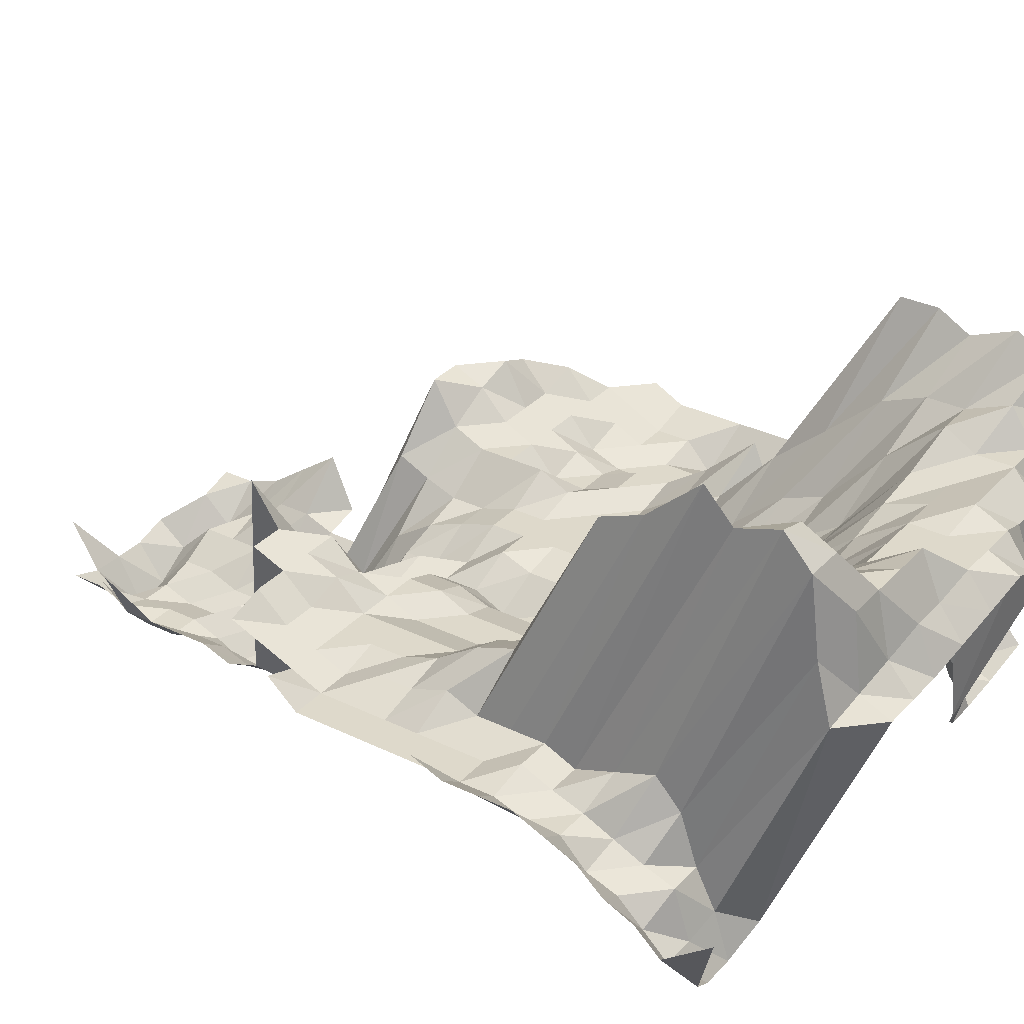
<metadata>
{"format":"obj","ext":"obj","renderer":"f3d","projection":"perspective","resolution":1024,"background":"white","views":[{"elev":31.7,"azim":-55.4,"up":"+Z"}]}
</metadata>
<code>
g default
v 0.04225 -0.02242 0.868
v 0.07704 -0.03386 0.855
v 0.06492 -0.0337 0.851
v 0.05317 -0.0337 0.851
v 0.04142 -0.0337 0.851
v 0.02981 -0.03386 0.855
v 0.1022 -0.04634 0.868
v 0.08978 -0.04613 0.864
v 0.07632 -0.04522 0.847
v 0.06393 -0.04474 0.838
v 0.05211 -0.04453 0.834
v 0.04103 -0.04501 0.843
v 0.02981 -0.04565 0.855
v 0.1022 -0.0583 0.868
v 0.08884 -0.05743 0.855
v 0.0774 -0.0577 0.859
v 0.06492 -0.05716 0.851
v 0.05292 -0.05689 0.847
v 0.04123 -0.05689 0.847
v 0.02967 -0.05716 0.851
v 0.01828 -0.0583 0.868
v 0.1027 -0.07059 0.872
v 0.08978 -0.06994 0.864
v 0.0774 -0.06954 0.859
v 0.06492 -0.06889 0.851
v 0.05267 -0.06824 0.843
v 0.04123 -0.06857 0.847
v 0.02953 -0.06857 0.847
v 0.01809 -0.06954 0.859
v 0.006387 -0.07132 0.881
v 0.1037 -0.08346 0.881
v 0.09061 -0.08261 0.872
v 0.0774 -0.08137 0.859
v 0.06462 -0.08024 0.847
v 0.05267 -0.07986 0.843
v 0.04123 -0.08024 0.847
v 0.02953 -0.08024 0.847
v 0.01809 -0.08137 0.859
v 0.1048 -0.09658 0.89
v 0.09061 -0.09462 0.872
v 0.07704 -0.09278 0.855
v 0.06462 -0.09191 0.847
v 0.05317 -0.09234 0.851
v 0.04103 -0.09148 0.843
v 0.02967 -0.09234 0.851
v 0.01809 -0.09321 0.859
v 0.1027 -0.1066 0.872
v 0.09019 -0.1062 0.868
v 0.0774 -0.1051 0.859
v 0.06492 -0.1041 0.851
v 0.05292 -0.1036 0.847
v 0.04079 -0.1025 0.838
v 0.02967 -0.1041 0.851
v 0.01809 -0.1051 0.859
v 0.09019 -0.1181 0.868
v 0.0774 -0.1169 0.859
v 0.06492 -0.1158 0.851
v 0.05267 -0.1147 0.843
v 0.04079 -0.114 0.838
v 0.02953 -0.1153 0.847
v 0.01801 -0.1163 0.855
v 0.1228 -0.14 0.934
v 0.1099 -0.14 0.934
v 0.09445 -0.1362 0.909
v 0.07785 -0.1295 0.864
v 0.06492 -0.1275 0.851
v 0.05292 -0.1269 0.847
v 0.04103 -0.1263 0.843
v 0.02967 -0.1275 0.851
v 0.01809 -0.1287 0.859
v 0.006844 -0.1415 0.944
v 0.1478 -0.152 0.929
v 0.1357 -0.1528 0.934
v 0.1222 -0.152 0.929
v 0.1082 -0.1504 0.919
v 0.09394 -0.1479 0.904
v 0.07983 -0.145 0.886
v 0.06592 -0.1414 0.864
v 0.05292 -0.1386 0.847
v 0.04123 -0.1386 0.847
v 0.02953 -0.1386 0.847
v 0.01935 -0.1504 0.919
v 0.006735 -0.152 0.929
v -0.006093 -0.152 0.929
v 0.1598 -0.1639 0.924
v 0.1463 -0.163 0.919
v 0.1336 -0.163 0.919
v 0.1209 -0.163 0.919
v 0.1076 -0.1622 0.914
v 0.09352 -0.1597 0.9
v 0.08064 -0.1588 0.895
v 0.0679 -0.1579 0.89
v 0.05505 -0.1563 0.881
v 0.04356 -0.1588 0.895
v 0.03138 -0.1597 0.9
v 0.01946 -0.1639 0.924
v 0.006699 -0.1639 0.924
v -0.00606 -0.1639 0.924
v -0.01882 -0.1639 0.924
v -0.03141 -0.163 0.919
v 0.1707 -0.1748 0.914
v 0.1581 -0.1748 0.914
v 0.1455 -0.1748 0.914
v 0.1328 -0.1748 0.914
v 0.1202 -0.1748 0.914
v 0.1076 -0.1748 0.914
v 0.09352 -0.1721 0.9
v 0.08109 -0.1721 0.9
v 0.0679 -0.1702 0.89
v 0.05624 -0.1721 0.9
v 0.04356 -0.1711 0.895
v 0.03138 -0.1721 0.9
v 0.01925 -0.1748 0.914
v 0.006663 -0.1757 0.919
v -0.005994 -0.1748 0.914
v -0.01861 -0.1748 0.914
v -0.03124 -0.1748 0.914
v 0.1833 -0.1874 0.914
v 0.1698 -0.1863 0.909
v 0.1572 -0.1863 0.909
v 0.1439 -0.1853 0.904
v 0.1321 -0.1863 0.909
v 0.1189 -0.1853 0.904
v 0.1076 -0.1874 0.914
v 0.09394 -0.1853 0.904
v 0.08145 -0.1853 0.904
v 0.06828 -0.1835 0.895
v 0.05592 -0.1835 0.895
v 0.044 -0.1853 0.904
v 0.03169 -0.1863 0.909
v 0.01914 -0.1863 0.909
v 0.00659 -0.1863 0.909
v -0.005962 -0.1863 0.909
v -0.01851 -0.1863 0.909
v -0.03107 -0.1863 0.909
v -0.04386 -0.1874 0.914
v 0.1823 -0.1989 0.909
v 0.1688 -0.1978 0.904
v 0.1563 -0.1978 0.904
v 0.1432 -0.1969 0.9
v 0.1314 -0.1978 0.904
v 0.1189 -0.1978 0.904
v 0.107 -0.1989 0.909
v 0.09394 -0.1978 0.904
v 0.08145 -0.1978 0.904
v 0.06897 -0.1978 0.904
v 0.05592 -0.1958 0.895
v 0.044 -0.1978 0.904
v 0.03169 -0.1989 0.909
v 0.01904 -0.1978 0.904
v 0.00659 -0.1989 0.909
v -0.005962 -0.1989 0.909
v -0.01841 -0.1978 0.904
v -0.03089 -0.1978 0.904
v -0.04338 -0.1978 0.904
v 0.1823 -0.2114 0.909
v 0.1688 -0.2102 0.904
v 0.1557 -0.2093 0.9
v 0.1432 -0.2093 0.9
v 0.1321 -0.2114 0.909
v 0.1196 -0.2114 0.909
v 0.1064 -0.2102 0.904
v 0.09394 -0.2102 0.904
v 0.08145 -0.2102 0.904
v 0.06866 -0.2093 0.9
v 0.05561 -0.207 0.89
v 0.04381 -0.2093 0.9
v 0.03152 -0.2102 0.904
v 0.01904 -0.2102 0.904
v 0.00659 -0.2114 0.909
v -0.005962 -0.2114 0.909
v -0.01851 -0.2114 0.909
v -0.03089 -0.2102 0.904
v -0.04338 -0.2102 0.904
v 0.1823 -0.2239 0.909
v 0.1672 -0.2205 0.895
v 0.1557 -0.2217 0.9
v 0.1432 -0.2217 0.9
v 0.1321 -0.2239 0.909
v 0.1189 -0.2227 0.904
v 0.1064 -0.2227 0.904
v 0.09394 -0.2227 0.904
v 0.08145 -0.2227 0.904
v 0.06866 -0.2217 0.9
v 0.05561 -0.2192 0.89
v 0.04381 -0.2217 0.9
v 0.03152 -0.2227 0.904
v 0.01904 -0.2227 0.904
v 0.00659 -0.2239 0.909
v -0.005994 -0.2251 0.914
v -0.01851 -0.2239 0.909
v -0.03089 -0.2227 0.904
v -0.04338 -0.2227 0.904
v 0.1823 -0.2364 0.909
v 0.1672 -0.2328 0.895
v 0.1557 -0.2341 0.9
v 0.1447 -0.2364 0.909
v 0.1336 -0.239 0.919
v 0.1202 -0.2377 0.914
v 0.1076 -0.2377 0.914
v 0.09352 -0.2341 0.9
v 0.08109 -0.2341 0.9
v 0.06866 -0.2341 0.9
v 0.05624 -0.2341 0.9
v 0.04381 -0.2341 0.9
v 0.03152 -0.2351 0.904
v 0.01914 -0.2364 0.909
v 0.006663 -0.239 0.919
v -0.00606 -0.2403 0.924
v -0.01861 -0.2377 0.914
v -0.03089 -0.2351 0.904
v -0.04338 -0.2351 0.904
v 0.1823 -0.249 0.909
v 0.1681 -0.2465 0.9
v 0.1557 -0.2465 0.9
v 0.1447 -0.249 0.909
v 0.1357 -0.2558 0.934
v 0.1209 -0.2517 0.919
v 0.107 -0.249 0.909
v 0.09352 -0.2465 0.9
v 0.08145 -0.2476 0.904
v 0.06866 -0.2465 0.9
v 0.05624 -0.2465 0.9
v 0.04381 -0.2465 0.9
v 0.03169 -0.249 0.909
v 0.01925 -0.2503 0.914
v 0.006699 -0.2531 0.924
v -0.006093 -0.2544 0.929
v -0.01851 -0.249 0.909
v -0.03089 -0.2476 0.904
v -0.04338 -0.2476 0.904
v -0.05679 -0.2517 0.919
v 0.1823 -0.2615 0.909
v 0.1672 -0.2575 0.895
v 0.1557 -0.2589 0.9
v 0.1439 -0.2601 0.904
v 0.1336 -0.2644 0.919
v 0.1235 -0.2701 0.939
v 0.1082 -0.2644 0.919
v 0.09497 -0.2629 0.914
v 0.0819 -0.2615 0.909
v 0.06935 -0.2615 0.909
v 0.0568 -0.2615 0.909
v 0.04425 -0.2615 0.909
v 0.03204 -0.2644 0.919
v 0.01935 -0.2644 0.919
v 0.006844 -0.2716 0.944
v -0.006473 -0.2839 0.987
v -0.01851 -0.2615 0.909
v -0.03089 -0.2601 0.904
v -0.04338 -0.2601 0.904
v -0.05648 -0.2629 0.914
v 0.1805 -0.2713 0.9
v 0.1672 -0.2698 0.895
v 0.1557 -0.2713 0.9
v 0.1432 -0.2713 0.9
v 0.1452 -0.3011 0.999
v 0.1255 -0.2876 0.954
v 0.1099 -0.2816 0.934
v 0.09549 -0.277 0.919
v 0.0828 -0.277 0.919
v 0.07011 -0.277 0.919
v 0.05742 -0.277 0.919
v 0.04473 -0.277 0.919
v 0.03222 -0.2785 0.924
v 0.01967 -0.2816 0.934
v 0.006996 -0.2909 0.965
v -0.006513 -0.2993 0.993
v -0.01851 -0.274 0.909
v -0.03107 -0.274 0.909
v -0.04338 -0.2725 0.904
v -0.05648 -0.2755 0.914
v 0.1805 -0.2837 0.9
v 0.1662 -0.2806 0.89
v 0.1548 -0.2821 0.895
v 0.1432 -0.2837 0.9
v 0.1452 -0.3149 0.999
v 0.1276 -0.3058 0.97
v 0.1105 -0.296 0.939
v 0.09653 -0.2928 0.929
v 0.08325 -0.2913 0.924
v 0.0705 -0.2913 0.924
v 0.05774 -0.2913 0.924
v 0.04498 -0.2913 0.924
v 0.03257 -0.2944 0.934
v 0.01998 -0.2992 0.949
v 0.007199 -0.313 0.993
v -0.006624 -0.3184 1.01
v -0.01841 -0.285 0.904
v -0.03089 -0.285 0.904
v -0.04319 -0.2837 0.9
v -0.05648 -0.2881 0.914
v 0.1795 -0.2945 0.895
v 0.1662 -0.2928 0.89
v 0.1548 -0.2945 0.895
v 0.1432 -0.2961 0.9
v 0.1443 -0.3267 0.993
v 0.1284 -0.3211 0.976
v 0.113 -0.3159 0.96
v 0.09757 -0.3089 0.939
v 0.0846 -0.3089 0.939
v 0.07164 -0.3089 0.939
v 0.05805 -0.3057 0.929
v 0.04546 -0.3073 0.934
v 0.03291 -0.3106 0.944
v 0.02032 -0.3175 0.965
v 0.00712 -0.3231 0.982
v -0.006552 -0.3287 0.999
v -0.01851 -0.2991 0.909
v -0.03076 -0.2961 0.9
v -0.04319 -0.2961 0.9
v -0.05617 -0.2991 0.909
v 0.1929 -0.3085 0.9
v 0.1795 -0.3068 0.895
v 0.1655 -0.3037 0.886
v 0.1539 -0.3051 0.89
v 0.1424 -0.3068 0.895
v 0.1452 -0.3424 0.999
v 0.1284 -0.3346 0.976
v 0.1149 -0.3346 0.976
v 0.1003 -0.3308 0.965
v 0.0865 -0.3291 0.96
v 0.07278 -0.327 0.954
v 0.0593 -0.3253 0.949
v 0.04595 -0.3236 0.944
v 0.03347 -0.3291 0.96
v 0.02032 -0.3308 0.965
v 0.007243 -0.3424 0.999
v -0.006585 -0.3442 1.004
v -0.01861 -0.3133 0.914
v -0.03059 -0.3068 0.895
v -0.04271 -0.3051 0.89
v -0.05586 -0.3099 0.904
v 0.1929 -0.3209 0.9
v 0.1777 -0.3159 0.886
v 0.1638 -0.3127 0.877
v 0.1524 -0.3141 0.881
v 0.1424 -0.3191 0.895
v 0.1443 -0.3541 0.993
v 0.1292 -0.3502 0.982
v 0.1142 -0.3459 0.97
v 0.1003 -0.3441 0.965
v 0.08695 -0.3441 0.965
v 0.07362 -0.3441 0.965
v 0.0603 -0.3441 0.965
v 0.04697 -0.3441 0.965
v 0.03382 -0.3459 0.97
v 0.02055 -0.348 0.976
v 0.007199 -0.3541 0.993
v -0.006513 -0.3541 0.993
v -0.01841 -0.3223 0.904
v -0.03042 -0.3174 0.89
v -0.04251 -0.3159 0.886
v -0.0553 -0.3191 0.895
v 0.1899 -0.3281 0.886
v 0.1749 -0.323 0.872
v 0.1629 -0.323 0.872
v 0.1517 -0.3248 0.877
v 0.1402 -0.3263 0.881
v 0.1418 -0.3615 0.976
v 0.1276 -0.3592 0.97
v 0.1142 -0.3592 0.97
v 0.1008 -0.3592 0.97
v 0.0874 -0.3592 0.97
v 0.07362 -0.3574 0.965
v 0.0603 -0.3574 0.965
v 0.04751 -0.3615 0.976
v 0.03403 -0.3615 0.976
v 0.02055 -0.3615 0.976
v 0.007076 -0.3615 0.976
v -0.006329 -0.3574 0.965
v -0.01804 -0.3281 0.886
v -0.03028 -0.3281 0.886
v -0.04208 -0.3248 0.877
v -0.055 -0.3296 0.89
v 0.1749 -0.335 0.872
v 0.1604 -0.33 0.859
v 0.1486 -0.33 0.859
v 0.1388 -0.335 0.872
v 0.1386 -0.3665 0.954
v 0.1255 -0.3665 0.954
v 0.113 -0.3688 0.96
v 0.09975 -0.3688 0.96
v 0.08695 -0.3707 0.965
v 0.07362 -0.3707 0.965
v 0.0603 -0.3707 0.965
v 0.04673 -0.3688 0.96
v 0.03347 -0.3688 0.96
v 0.02009 -0.3665 0.954
v 0.00688 -0.3645 0.949
v -0.006191 -0.3626 0.944
v -0.01776 -0.335 0.872
v -0.02966 -0.3334 0.868
v -0.04165 -0.3334 0.868
v -0.05444 -0.3384 0.881
v 0.1733 -0.3438 0.864
v 0.1597 -0.3402 0.855
v 0.1472 -0.3386 0.851
v 0.1354 -0.3386 0.851
v 0.1248 -0.3418 0.859
v 0.1222 -0.3697 0.929
v 0.1099 -0.3717 0.934
v 0.09809 -0.3756 0.944
v 0.08596 -0.3796 0.954
v 0.07324 -0.382 0.96
v 0.05961 -0.3796 0.954
v 0.04619 -0.3776 0.949
v 0.03291 -0.3756 0.944
v 0.01988 -0.3756 0.944
v 0.006844 -0.3756 0.944
v -0.005667 -0.3438 0.864
v -0.01741 -0.3402 0.855
v -0.02922 -0.3402 0.855
v -0.04146 -0.3438 0.864
v -0.0553 -0.3561 0.895
g save_OBJ_Seq_Mesh1
f 5 1 4
f 9 2 8
f 2 9 3
f 10 3 9
f 3 10 4
f 11 4 10
f 4 11 5
f 12 5 11
f 5 12 6
f 13 6 12
f 7 14 8
f 15 8 14
f 8 15 9
f 16 9 15
f 9 16 10
f 17 10 16
f 10 17 11
f 18 11 17
f 11 18 12
f 19 12 18
f 12 19 13
f 20 13 19
f 14 22 15
f 23 15 22
f 15 23 16
f 24 16 23
f 16 24 17
f 25 17 24
f 17 25 18
f 26 18 25
f 18 26 19
f 27 19 26
f 19 27 20
f 28 20 27
f 20 28 21
f 29 21 28
f 22 31 23
f 32 23 31
f 23 32 24
f 33 24 32
f 24 33 25
f 34 25 33
f 25 34 26
f 35 26 34
f 26 35 27
f 36 27 35
f 27 36 28
f 37 28 36
f 28 37 29
f 38 29 37
f 29 38 30
f 31 39 32
f 40 32 39
f 32 40 33
f 41 33 40
f 33 41 34
f 42 34 41
f 34 42 35
f 43 35 42
f 35 43 36
f 44 36 43
f 36 44 37
f 45 37 44
f 37 45 38
f 46 38 45
f 39 47 40
f 48 40 47
f 40 48 41
f 49 41 48
f 41 49 42
f 50 42 49
f 42 50 43
f 51 43 50
f 43 51 44
f 52 44 51
f 44 52 45
f 53 45 52
f 45 53 46
f 54 46 53
f 48 55 49
f 56 49 55
f 49 56 50
f 57 50 56
f 50 57 51
f 58 51 57
f 51 58 52
f 59 52 58
f 52 59 53
f 60 53 59
f 53 60 54
f 61 54 60
f 64 55 63
f 55 64 56
f 65 56 64
f 56 65 57
f 66 57 65
f 57 66 58
f 67 58 66
f 58 67 59
f 68 59 67
f 59 68 60
f 69 60 68
f 60 69 61
f 70 61 69
f 74 62 73
f 62 74 63
f 75 63 74
f 63 75 64
f 76 64 75
f 64 76 65
f 77 65 76
f 65 77 66
f 78 66 77
f 66 78 67
f 79 67 78
f 67 79 68
f 80 68 79
f 68 80 69
f 81 69 80
f 69 81 70
f 82 70 81
f 70 82 71
f 83 71 82
f 86 72 85
f 72 86 73
f 87 73 86
f 73 87 74
f 88 74 87
f 74 88 75
f 89 75 88
f 75 89 76
f 90 76 89
f 76 90 77
f 91 77 90
f 77 91 78
f 92 78 91
f 78 92 79
f 93 79 92
f 79 93 80
f 94 80 93
f 80 94 81
f 95 81 94
f 81 95 82
f 96 82 95
f 82 96 83
f 97 83 96
f 83 97 84
f 98 84 97
f 102 85 101
f 85 102 86
f 103 86 102
f 86 103 87
f 104 87 103
f 87 104 88
f 105 88 104
f 88 105 89
f 106 89 105
f 89 106 90
f 107 90 106
f 90 107 91
f 108 91 107
f 91 108 92
f 109 92 108
f 92 109 93
f 110 93 109
f 93 110 94
f 111 94 110
f 94 111 95
f 112 95 111
f 95 112 96
f 113 96 112
f 96 113 97
f 114 97 113
f 97 114 98
f 115 98 114
f 98 115 99
f 116 99 115
f 99 116 100
f 117 100 116
f 119 101 118
f 101 119 102
f 120 102 119
f 102 120 103
f 121 103 120
f 103 121 104
f 122 104 121
f 104 122 105
f 123 105 122
f 105 123 106
f 124 106 123
f 106 124 107
f 125 107 124
f 107 125 108
f 126 108 125
f 108 126 109
f 127 109 126
f 109 127 110
f 128 110 127
f 110 128 111
f 129 111 128
f 111 129 112
f 130 112 129
f 112 130 113
f 131 113 130
f 113 131 114
f 132 114 131
f 114 132 115
f 133 115 132
f 115 133 116
f 134 116 133
f 116 134 117
f 135 117 134
f 118 137 119
f 138 119 137
f 119 138 120
f 139 120 138
f 120 139 121
f 140 121 139
f 121 140 122
f 141 122 140
f 122 141 123
f 142 123 141
f 123 142 124
f 143 124 142
f 124 143 125
f 144 125 143
f 125 144 126
f 145 126 144
f 126 145 127
f 146 127 145
f 127 146 128
f 147 128 146
f 128 147 129
f 148 129 147
f 129 148 130
f 149 130 148
f 130 149 131
f 150 131 149
f 131 150 132
f 151 132 150
f 132 151 133
f 152 133 151
f 133 152 134
f 153 134 152
f 134 153 135
f 154 135 153
f 135 154 136
f 155 136 154
f 137 156 138
f 157 138 156
f 138 157 139
f 158 139 157
f 139 158 140
f 159 140 158
f 140 159 141
f 160 141 159
f 141 160 142
f 161 142 160
f 142 161 143
f 162 143 161
f 143 162 144
f 163 144 162
f 144 163 145
f 164 145 163
f 145 164 146
f 165 146 164
f 146 165 147
f 166 147 165
f 147 166 148
f 167 148 166
f 148 167 149
f 168 149 167
f 149 168 150
f 169 150 168
f 150 169 151
f 170 151 169
f 151 170 152
f 171 152 170
f 152 171 153
f 172 153 171
f 153 172 154
f 173 154 172
f 154 173 155
f 174 155 173
f 156 175 157
f 176 157 175
f 157 176 158
f 177 158 176
f 158 177 159
f 178 159 177
f 159 178 160
f 179 160 178
f 160 179 161
f 180 161 179
f 161 180 162
f 181 162 180
f 162 181 163
f 182 163 181
f 163 182 164
f 183 164 182
f 164 183 165
f 184 165 183
f 165 184 166
f 185 166 184
f 166 185 167
f 186 167 185
f 167 186 168
f 187 168 186
f 168 187 169
f 188 169 187
f 169 188 170
f 189 170 188
f 170 189 171
f 190 171 189
f 171 190 172
f 191 172 190
f 172 191 173
f 192 173 191
f 173 192 174
f 193 174 192
f 175 194 176
f 195 176 194
f 176 195 177
f 196 177 195
f 177 196 178
f 197 178 196
f 178 197 179
f 198 179 197
f 179 198 180
f 199 180 198
f 180 199 181
f 200 181 199
f 181 200 182
f 201 182 200
f 182 201 183
f 202 183 201
f 183 202 184
f 203 184 202
f 184 203 185
f 204 185 203
f 185 204 186
f 205 186 204
f 186 205 187
f 206 187 205
f 187 206 188
f 207 188 206
f 188 207 189
f 208 189 207
f 189 208 190
f 209 190 208
f 190 209 191
f 210 191 209
f 191 210 192
f 211 192 210
f 192 211 193
f 212 193 211
f 194 213 195
f 214 195 213
f 195 214 196
f 215 196 214
f 196 215 197
f 216 197 215
f 197 216 198
f 217 198 216
f 198 217 199
f 218 199 217
f 199 218 200
f 219 200 218
f 200 219 201
f 220 201 219
f 201 220 202
f 221 202 220
f 202 221 203
f 222 203 221
f 203 222 204
f 223 204 222
f 204 223 205
f 224 205 223
f 205 224 206
f 225 206 224
f 206 225 207
f 226 207 225
f 207 226 208
f 227 208 226
f 208 227 209
f 228 209 227
f 209 228 210
f 229 210 228
f 210 229 211
f 230 211 229
f 211 230 212
f 231 212 230
f 213 233 214
f 234 214 233
f 214 234 215
f 235 215 234
f 215 235 216
f 236 216 235
f 216 236 217
f 237 217 236
f 217 237 218
f 238 218 237
f 218 238 219
f 239 219 238
f 219 239 220
f 240 220 239
f 220 240 221
f 241 221 240
f 221 241 222
f 242 222 241
f 222 242 223
f 243 223 242
f 223 243 224
f 244 224 243
f 224 244 225
f 245 225 244
f 225 245 226
f 246 226 245
f 226 246 227
f 247 227 246
f 227 247 228
f 248 228 247
f 228 248 229
f 249 229 248
f 229 249 230
f 250 230 249
f 230 250 231
f 251 231 250
f 231 251 232
f 252 232 251
f 233 253 234
f 254 234 253
f 234 254 235
f 255 235 254
f 235 255 236
f 256 236 255
f 236 256 237
f 257 237 256
f 237 257 238
f 258 238 257
f 238 258 239
f 259 239 258
f 239 259 240
f 260 240 259
f 240 260 241
f 261 241 260
f 241 261 242
f 262 242 261
f 242 262 243
f 263 243 262
f 243 263 244
f 264 244 263
f 244 264 245
f 265 245 264
f 245 265 246
f 266 246 265
f 246 266 247
f 267 247 266
f 247 267 248
f 268 248 267
f 248 268 249
f 269 249 268
f 249 269 250
f 270 250 269
f 250 270 251
f 271 251 270
f 251 271 252
f 272 252 271
f 253 273 254
f 274 254 273
f 254 274 255
f 275 255 274
f 255 275 256
f 276 256 275
f 256 276 257
f 277 257 276
f 257 277 258
f 278 258 277
f 258 278 259
f 279 259 278
f 259 279 260
f 280 260 279
f 260 280 261
f 281 261 280
f 261 281 262
f 282 262 281
f 262 282 263
f 283 263 282
f 263 283 264
f 284 264 283
f 264 284 265
f 285 265 284
f 265 285 266
f 286 266 285
f 266 286 267
f 287 267 286
f 267 287 268
f 288 268 287
f 268 288 269
f 289 269 288
f 269 289 270
f 290 270 289
f 270 290 271
f 291 271 290
f 271 291 272
f 292 272 291
f 273 293 274
f 294 274 293
f 274 294 275
f 295 275 294
f 275 295 276
f 296 276 295
f 276 296 277
f 297 277 296
f 277 297 278
f 298 278 297
f 278 298 279
f 299 279 298
f 279 299 280
f 300 280 299
f 280 300 281
f 301 281 300
f 281 301 282
f 302 282 301
f 282 302 283
f 303 283 302
f 283 303 284
f 304 284 303
f 284 304 285
f 305 285 304
f 285 305 286
f 306 286 305
f 286 306 287
f 307 287 306
f 287 307 288
f 308 288 307
f 288 308 289
f 309 289 308
f 289 309 290
f 310 290 309
f 290 310 291
f 311 291 310
f 291 311 292
f 312 292 311
f 314 293 313
f 293 314 294
f 315 294 314
f 294 315 295
f 316 295 315
f 295 316 296
f 317 296 316
f 296 317 297
f 318 297 317
f 297 318 298
f 319 298 318
f 298 319 299
f 320 299 319
f 299 320 300
f 321 300 320
f 300 321 301
f 322 301 321
f 301 322 302
f 323 302 322
f 302 323 303
f 324 303 323
f 303 324 304
f 325 304 324
f 304 325 305
f 326 305 325
f 305 326 306
f 327 306 326
f 306 327 307
f 328 307 327
f 307 328 308
f 329 308 328
f 308 329 309
f 330 309 329
f 309 330 310
f 331 310 330
f 310 331 311
f 332 311 331
f 311 332 312
f 333 312 332
f 313 334 314
f 335 314 334
f 314 335 315
f 336 315 335
f 315 336 316
f 337 316 336
f 316 337 317
f 338 317 337
f 317 338 318
f 339 318 338
f 318 339 319
f 340 319 339
f 319 340 320
f 341 320 340
f 320 341 321
f 342 321 341
f 321 342 322
f 343 322 342
f 322 343 323
f 344 323 343
f 323 344 324
f 345 324 344
f 324 345 325
f 346 325 345
f 325 346 326
f 347 326 346
f 326 347 327
f 348 327 347
f 327 348 328
f 349 328 348
f 328 349 329
f 350 329 349
f 329 350 330
f 351 330 350
f 330 351 331
f 352 331 351
f 331 352 332
f 353 332 352
f 332 353 333
f 354 333 353
f 334 355 335
f 356 335 355
f 335 356 336
f 357 336 356
f 336 357 337
f 358 337 357
f 337 358 338
f 359 338 358
f 338 359 339
f 360 339 359
f 339 360 340
f 361 340 360
f 340 361 341
f 362 341 361
f 341 362 342
f 363 342 362
f 342 363 343
f 364 343 363
f 343 364 344
f 365 344 364
f 344 365 345
f 366 345 365
f 345 366 346
f 367 346 366
f 346 367 347
f 368 347 367
f 347 368 348
f 369 348 368
f 348 369 349
f 370 349 369
f 349 370 350
f 371 350 370
f 350 371 351
f 372 351 371
f 351 372 352
f 373 352 372
f 352 373 353
f 374 353 373
f 353 374 354
f 375 354 374
f 356 376 357
f 377 357 376
f 357 377 358
f 378 358 377
f 358 378 359
f 379 359 378
f 359 379 360
f 380 360 379
f 360 380 361
f 381 361 380
f 361 381 362
f 382 362 381
f 362 382 363
f 383 363 382
f 363 383 364
f 384 364 383
f 364 384 365
f 385 365 384
f 365 385 366
f 386 366 385
f 366 386 367
f 387 367 386
f 367 387 368
f 388 368 387
f 368 388 369
f 389 369 388
f 369 389 370
f 390 370 389
f 370 390 371
f 391 371 390
f 371 391 372
f 392 372 391
f 372 392 373
f 393 373 392
f 373 393 374
f 394 374 393
f 374 394 375
f 395 375 394
f 376 396 377
f 397 377 396
f 377 397 378
f 398 378 397
f 378 398 379
f 399 379 398
f 379 399 380
f 400 380 399
f 380 400 381
f 401 381 400
f 381 401 382
f 402 382 401
f 382 402 383
f 403 383 402
f 383 403 384
f 404 384 403
f 384 404 385
f 405 385 404
f 385 405 386
f 406 386 405
f 386 406 387
f 407 387 406
f 387 407 388
f 408 388 407
f 388 408 389
f 409 389 408
f 389 409 390
f 410 390 409
f 390 410 391
f 411 391 410
f 391 411 392
f 412 392 411
f 392 412 393
f 413 393 412
f 393 413 394
f 414 394 413
f 394 414 395
f 415 395 414

</code>
